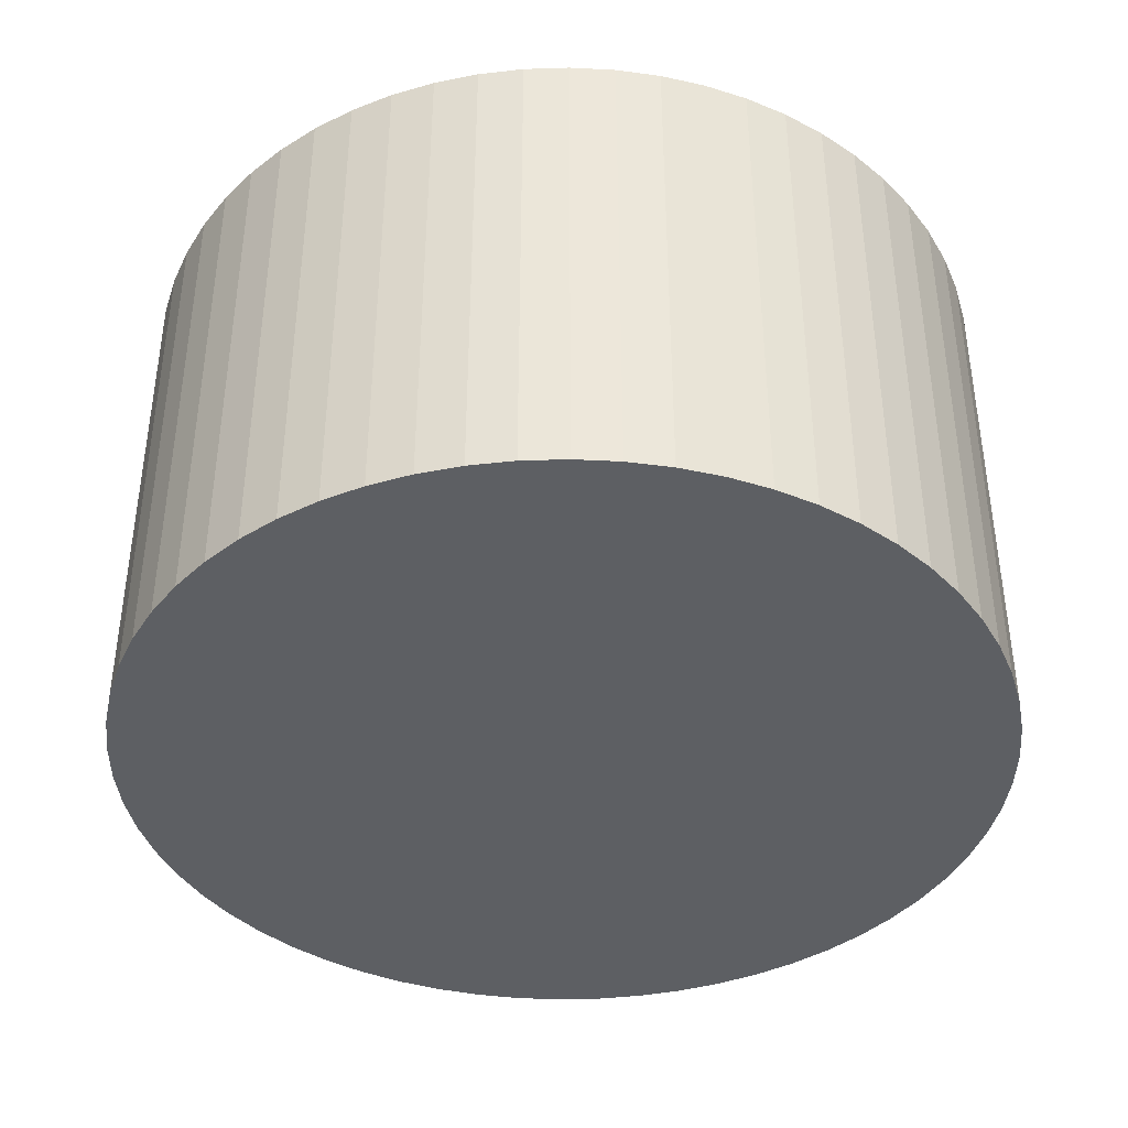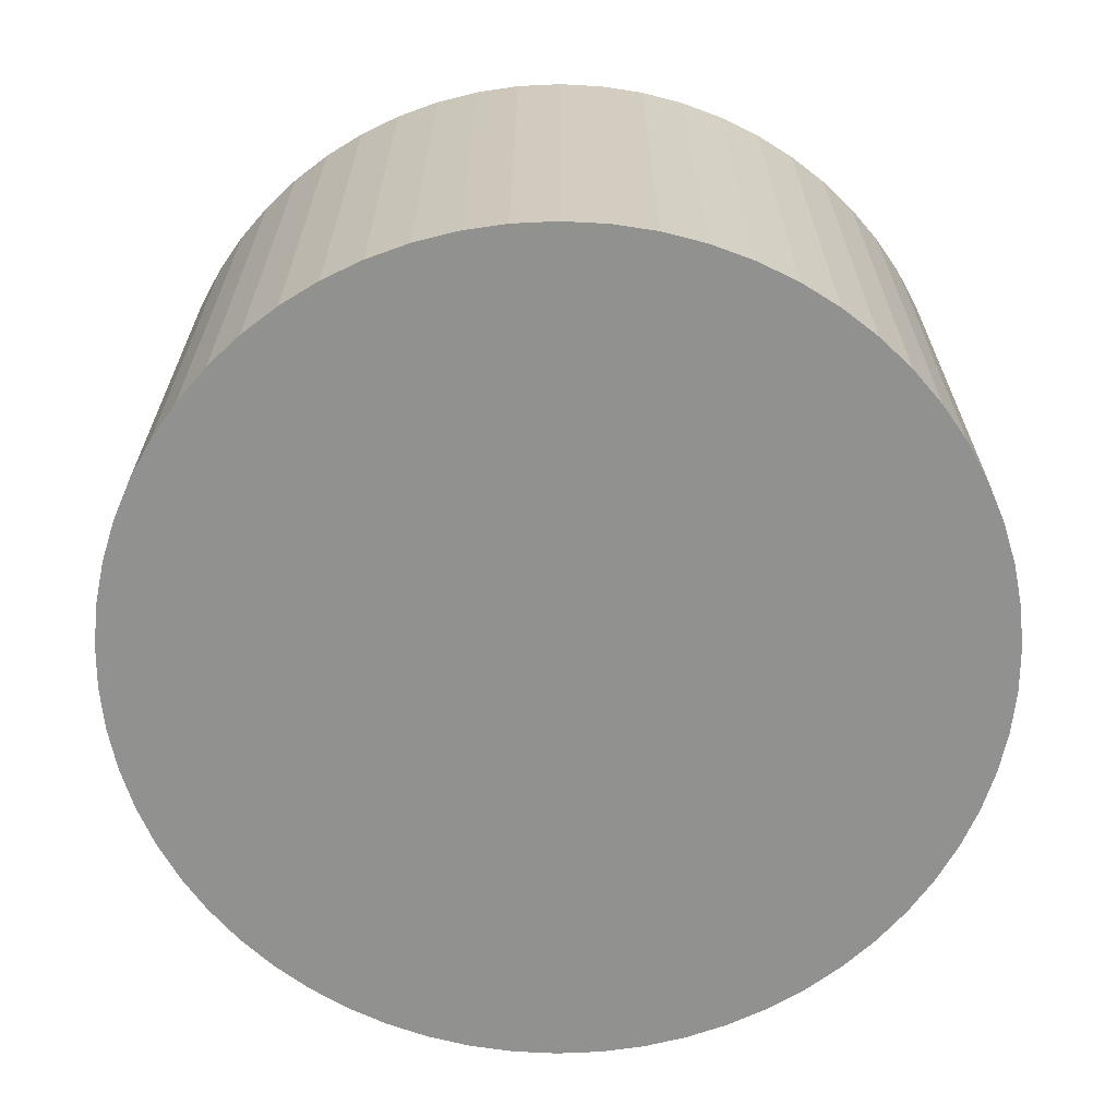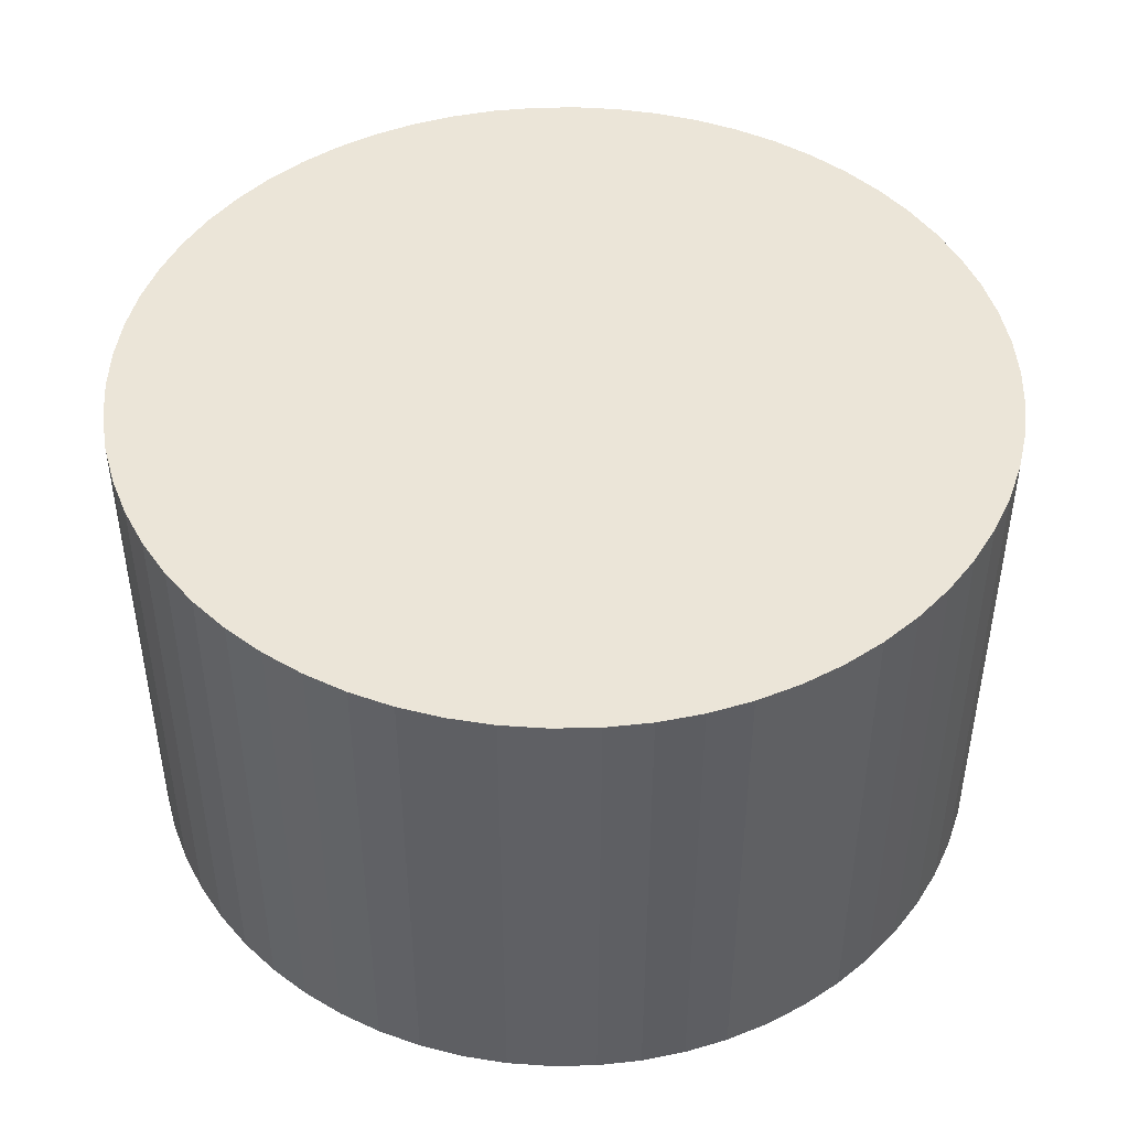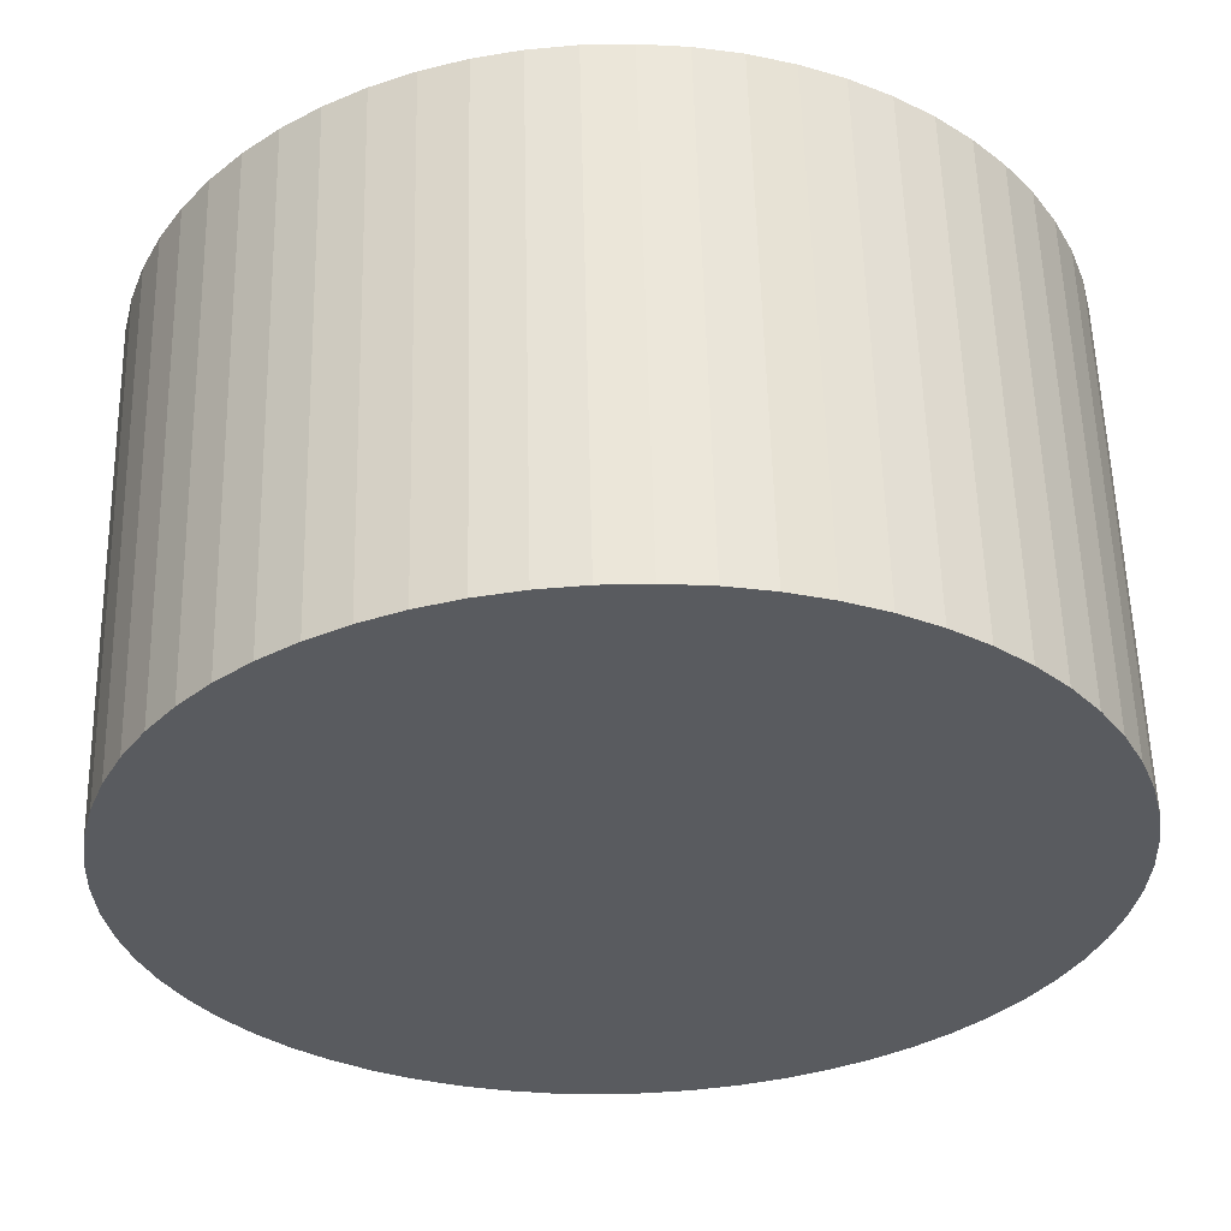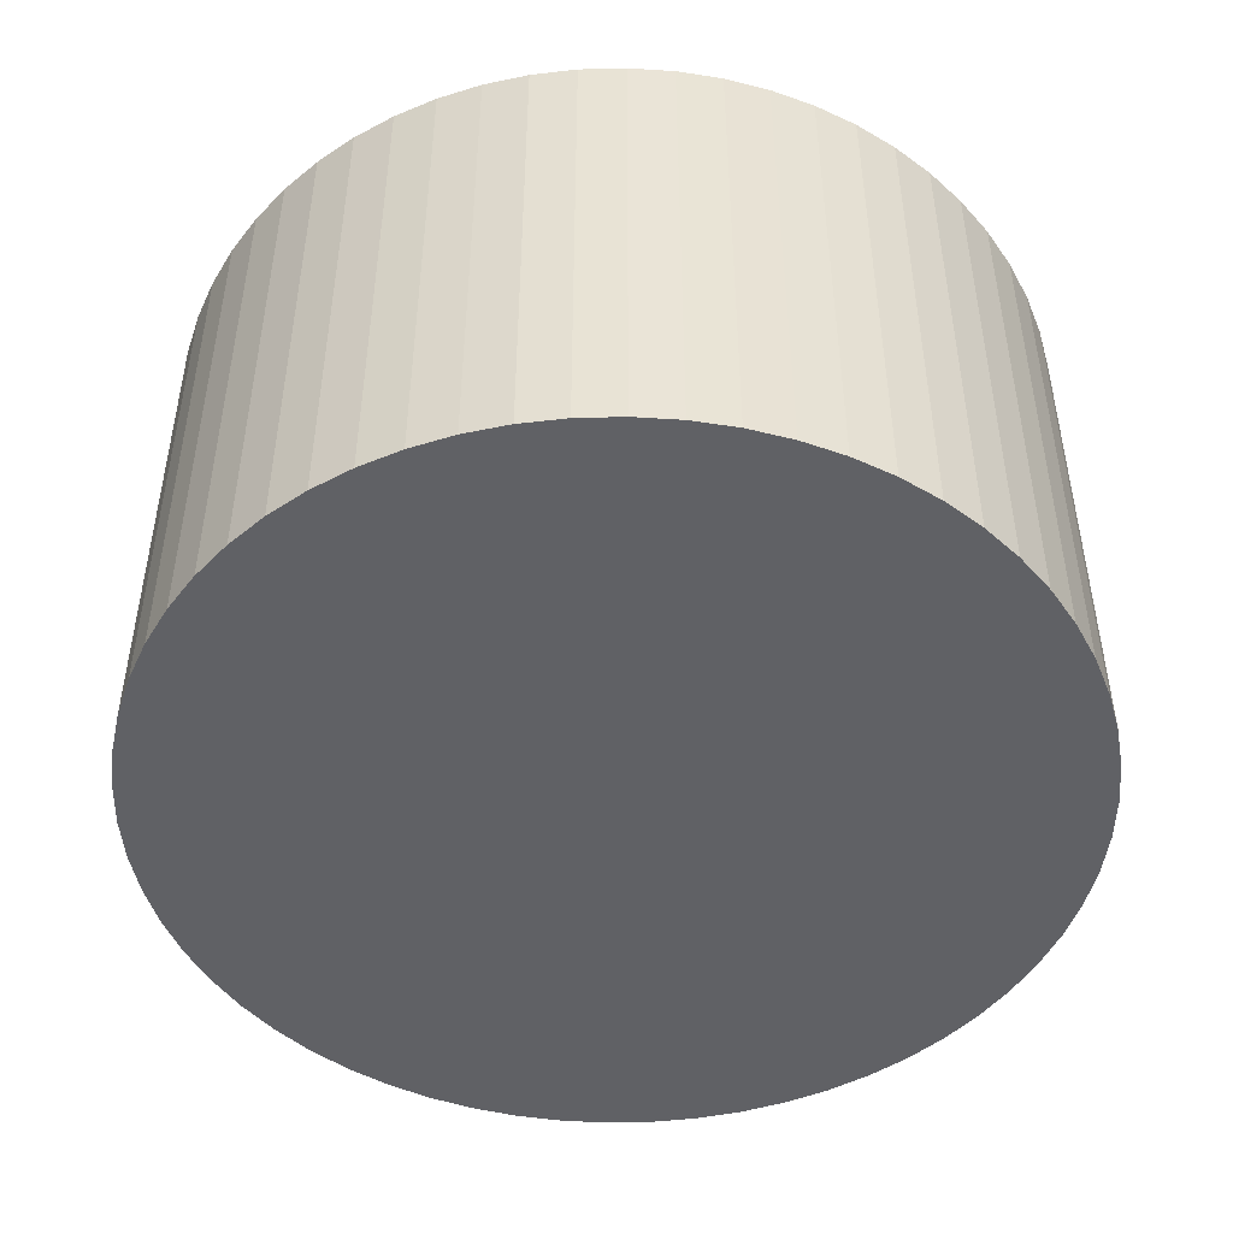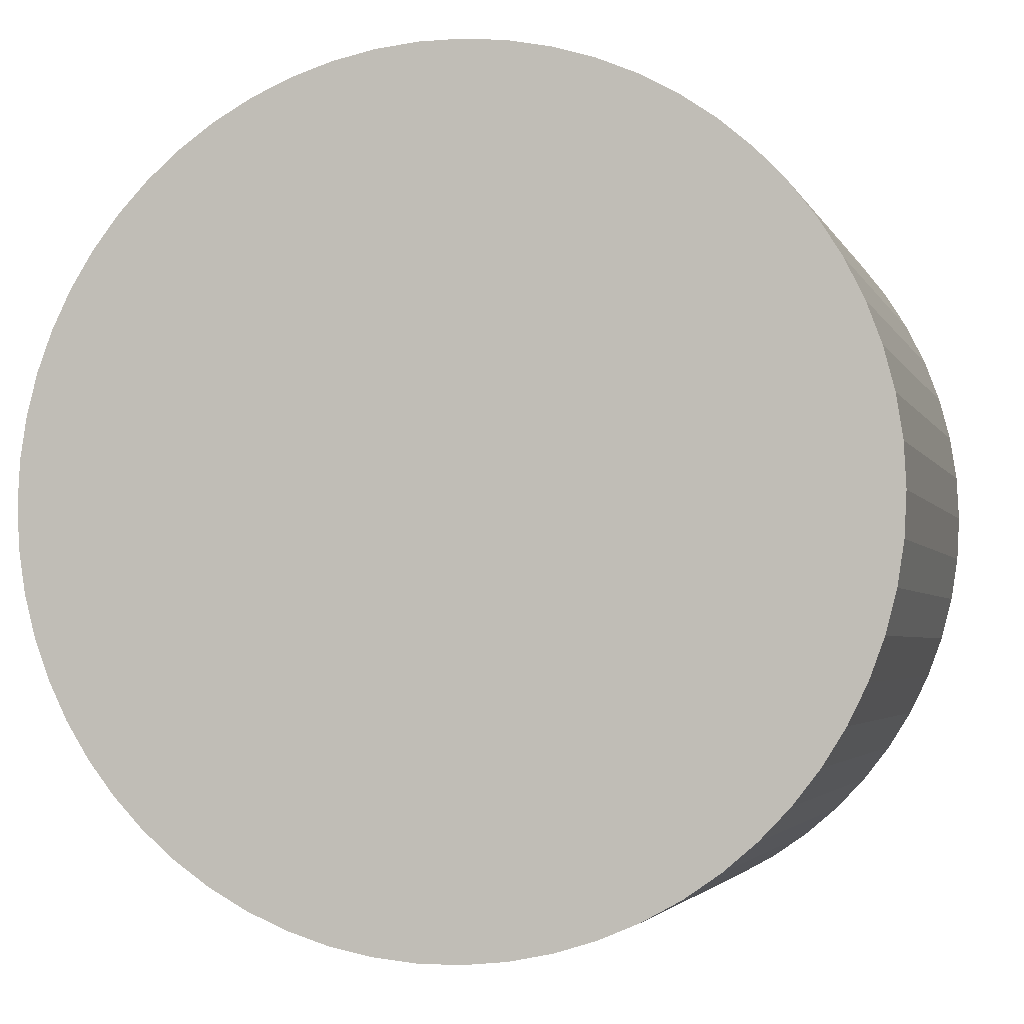
<metadata>
{"format":"obj","ext":"obj","renderer":"f3d","projection":"perspective","resolution":1024,"background":"white","views":[{"elev":-40.2,"azim":89.3,"up":"+Y"},{"elev":-65.9,"azim":-26.3,"up":"+Y"},{"elev":46.0,"azim":143.9,"up":"+Y"},{"elev":57.2,"azim":-1.4,"up":"+Z"},{"elev":-47.9,"azim":-79.6,"up":"+Y"},{"elev":-3.2,"azim":-164.6,"up":"+Z"}]}
</metadata>
<code>
v  22.36 19.41 15.56
v  19.11 19.41 16.41
v  20.76 19.41 16.07
v  23.91 19.41 14.9
v  17.44 19.41 16.58
v  25.38 19.41 14.09
v  15.76 19.41 16.58
v  26.76 19.41 13.13
v  14.09 19.41 16.41
v  28.04 19.41 12.03
v  12.44 19.41 16.07
v  29.19 19.41 10.81
v  10.83 19.41 15.56
v  30.22 19.41 9.482
v  9.289 19.41 14.9
v  31.11 19.41 8.055
v  7.819 19.41 14.09
v  31.85 19.41 6.546
v  6.439 19.41 13.13
v  32.44 19.41 4.969
v  5.163 19.41 12.03
v  32.86 19.41 3.341
v  4.005 19.41 10.81
v  2.975 19.41 9.482
v  33.11 19.41 1.679
v  33.2 19.41 1.189e-15
v  2.086 19.41 8.055
v  33.11 19.41 -1.679
v  1.345 19.41 6.546
v  32.86 19.41 -3.341
v  0.762 19.41 4.969
v  32.44 19.41 -4.969
v  0.34 19.41 3.341
v  31.85 19.41 -6.546
v  0.085 19.41 1.679
v  31.11 19.41 -8.055
v  0 19.41 1.189e-15
v  30.22 19.41 -9.482
v  0.085 19.41 -1.679
v  29.19 19.41 -10.81
v  0.34 19.41 -3.341
v  0.762 19.41 -4.969
v  28.04 19.41 -12.03
v  1.346 19.41 -6.546
v  26.76 19.41 -13.13
v  25.38 19.41 -14.09
v  2.086 19.41 -8.055
v  23.91 19.41 -14.9
v  2.975 19.41 -9.482
v  22.36 19.41 -15.56
v  4.005 19.41 -10.81
v  20.76 19.41 -16.07
v  5.163 19.41 -12.03
v  19.11 19.41 -16.41
v  6.439 19.41 -13.13
v  17.44 19.41 -16.58
v  7.819 19.41 -14.09
v  15.76 19.41 -16.58
v  9.289 19.41 -14.9
v  14.09 19.41 -16.41
v  10.83 19.41 -15.56
v  12.44 19.41 -16.07
v  2.086 4.932e-16 -8.055
v  1.346 4.008e-16 -6.546
v  10.83 9.531e-16 -15.56
v  9.289 9.125e-16 -14.9
v  7.819 8.625e-16 -14.09
v  6.439 8.037e-16 -13.13
v  5.163 7.367e-16 -12.03
v  2.975 5.806e-16 -9.482
v  4.005 6.62e-16 -10.81
v  0.762 3.043e-16 -4.969
v  0.34 2.046e-16 -3.341
v  0.085 1.028e-16 -1.679
v  0 0 0
v  0.085 -1.028e-16 1.679
v  0.34 -2.046e-16 3.341
v  0.762 -3.043e-16 4.969
v  1.345 -4.008e-16 6.546
v  2.086 -4.932e-16 8.055
v  2.975 -5.806e-16 9.482
v  4.005 -6.62e-16 10.81
v  5.163 -7.366e-16 12.03
v  6.439 -8.037e-16 13.13
v  7.819 -8.625e-16 14.09
v  9.289 -9.125e-16 14.9
v  10.83 -9.531e-16 15.56
v  12.44 -9.839e-16 16.07
v  14.09 -1.005e-15 16.41
v  15.76 -1.015e-15 16.58
v  17.44 -1.015e-15 16.58
v  19.11 -1.005e-15 16.41
v  20.76 -9.839e-16 16.07
v  22.36 -9.531e-16 15.56
v  23.91 -9.125e-16 14.9
v  25.38 -8.625e-16 14.09
v  26.76 -8.037e-16 13.13
v  28.04 -7.367e-16 12.03
v  29.19 -6.62e-16 10.81
v  30.22 -5.806e-16 9.482
v  31.11 -4.932e-16 8.055
v  31.85 -4.008e-16 6.546
v  32.44 -3.043e-16 4.969
v  32.86 -2.046e-16 3.341
v  33.11 -1.028e-16 1.679
v  33.2 0 0
v  33.11 1.028e-16 -1.679
v  32.86 2.046e-16 -3.341
v  32.44 3.043e-16 -4.969
v  31.85 4.008e-16 -6.546
v  31.11 4.932e-16 -8.055
v  30.22 5.806e-16 -9.482
v  29.19 6.62e-16 -10.81
v  28.04 7.367e-16 -12.03
v  26.76 8.037e-16 -13.13
v  25.38 8.625e-16 -14.09
v  23.91 9.125e-16 -14.9
v  22.36 9.531e-16 -15.56
v  20.76 9.839e-16 -16.07
v  19.11 1.005e-15 -16.41
v  17.44 1.015e-15 -16.58
v  15.76 1.015e-15 -16.58
v  14.09 1.005e-15 -16.41
v  12.44 9.839e-16 -16.07
g defaultobject
f 1 2 3
f 2 1 4
f 2 4 5
f 5 4 6
f 5 6 7
f 7 6 8
f 7 8 9
f 9 8 10
f 9 10 11
f 11 10 12
f 11 12 13
f 13 12 14
f 13 14 15
f 15 14 16
f 15 16 17
f 17 16 18
f 17 18 19
f 19 18 20
f 19 20 21
f 21 20 22
f 21 22 23
f 23 22 24
f 24 22 25
f 24 25 26
f 24 26 27
f 27 26 28
f 27 28 29
f 29 28 30
f 29 30 31
f 31 30 32
f 31 32 33
f 33 32 34
f 33 34 35
f 35 34 36
f 35 36 37
f 37 36 38
f 37 38 39
f 39 38 40
f 39 40 41
f 41 40 42
f 42 40 43
f 42 43 44
f 44 43 45
f 44 45 46
f 44 46 47
f 47 46 48
f 47 48 49
f 49 48 50
f 49 50 51
f 51 50 52
f 51 52 53
f 53 52 54
f 53 54 55
f 55 54 56
f 55 56 57
f 57 56 58
f 57 58 59
f 59 58 60
f 59 60 61
f 61 60 62
f 63 44 47
f 44 63 64
f 65 59 61
f 59 65 66
f 66 57 59
f 57 66 67
f 67 55 57
f 55 67 68
f 68 53 55
f 53 68 69
f 70 47 49
f 47 70 63
f 69 51 53
f 51 69 71
f 71 49 51
f 49 71 70
f 64 42 44
f 42 64 72
f 72 41 42
f 41 72 73
f 73 39 41
f 39 73 74
f 74 37 39
f 37 74 75
f 75 35 37
f 35 75 76
f 76 33 35
f 33 76 77
f 77 31 33
f 31 77 78
f 78 29 31
f 29 78 79
f 79 27 29
f 27 79 80
f 80 24 27
f 24 80 81
f 81 23 24
f 23 81 82
f 82 21 23
f 21 82 83
f 83 19 21
f 19 83 84
f 84 17 19
f 17 84 85
f 85 15 17
f 15 85 86
f 86 13 15
f 13 86 87
f 87 11 13
f 11 87 88
f 88 9 11
f 9 88 89
f 89 7 9
f 7 89 90
f 90 5 7
f 5 90 91
f 91 2 5
f 2 91 92
f 92 3 2
f 3 92 93
f 93 1 3
f 1 93 94
f 94 4 1
f 4 94 95
f 95 6 4
f 6 95 96
f 96 8 6
f 8 96 97
f 97 10 8
f 10 97 98
f 98 12 10
f 12 98 99
f 99 14 12
f 14 99 100
f 100 16 14
f 16 100 101
f 101 18 16
f 18 101 102
f 102 20 18
f 20 102 103
f 103 22 20
f 22 103 104
f 104 25 22
f 25 104 105
f 105 26 25
f 26 105 106
f 106 28 26
f 28 106 107
f 107 30 28
f 30 107 108
f 108 32 30
f 32 108 109
f 109 34 32
f 34 109 110
f 110 36 34
f 36 110 111
f 111 38 36
f 38 111 112
f 112 40 38
f 40 112 113
f 113 43 40
f 43 113 114
f 114 45 43
f 45 114 115
f 115 46 45
f 46 115 116
f 116 48 46
f 48 116 117
f 117 50 48
f 50 117 118
f 118 52 50
f 52 118 119
f 119 54 52
f 54 119 120
f 120 56 54
f 56 120 121
f 121 58 56
f 58 121 122
f 122 60 58
f 60 122 123
f 123 62 60
f 62 123 124
f 124 61 62
f 61 124 65
f 63 72 64
f 72 63 70
f 72 70 73
f 73 70 71
f 73 71 74
f 74 71 75
f 75 71 69
f 75 69 68
f 75 68 76
f 76 68 77
f 77 68 67
f 77 67 78
f 78 67 66
f 78 66 65
f 78 65 79
f 79 65 80
f 80 65 124
f 80 124 81
f 81 124 123
f 81 123 82
f 82 123 122
f 82 122 121
f 82 121 83
f 83 121 84
f 84 121 120
f 84 120 119
f 84 119 85
f 85 119 118
f 85 118 86
f 86 118 87
f 87 118 117
f 87 117 88
f 88 117 116
f 88 116 89
f 89 116 115
f 89 115 90
f 90 115 114
f 90 114 91
f 91 114 113
f 91 113 112
f 91 112 92
f 92 112 93
f 93 112 111
f 93 111 94
f 94 111 110
f 94 110 109
f 94 109 95
f 95 109 108
f 95 108 96
f 96 108 97
f 97 108 107
f 97 107 98
f 98 107 106
f 98 106 105
f 98 105 99
f 99 105 104
f 99 104 100
f 100 104 103
f 100 103 101
f 101 103 102

</code>
